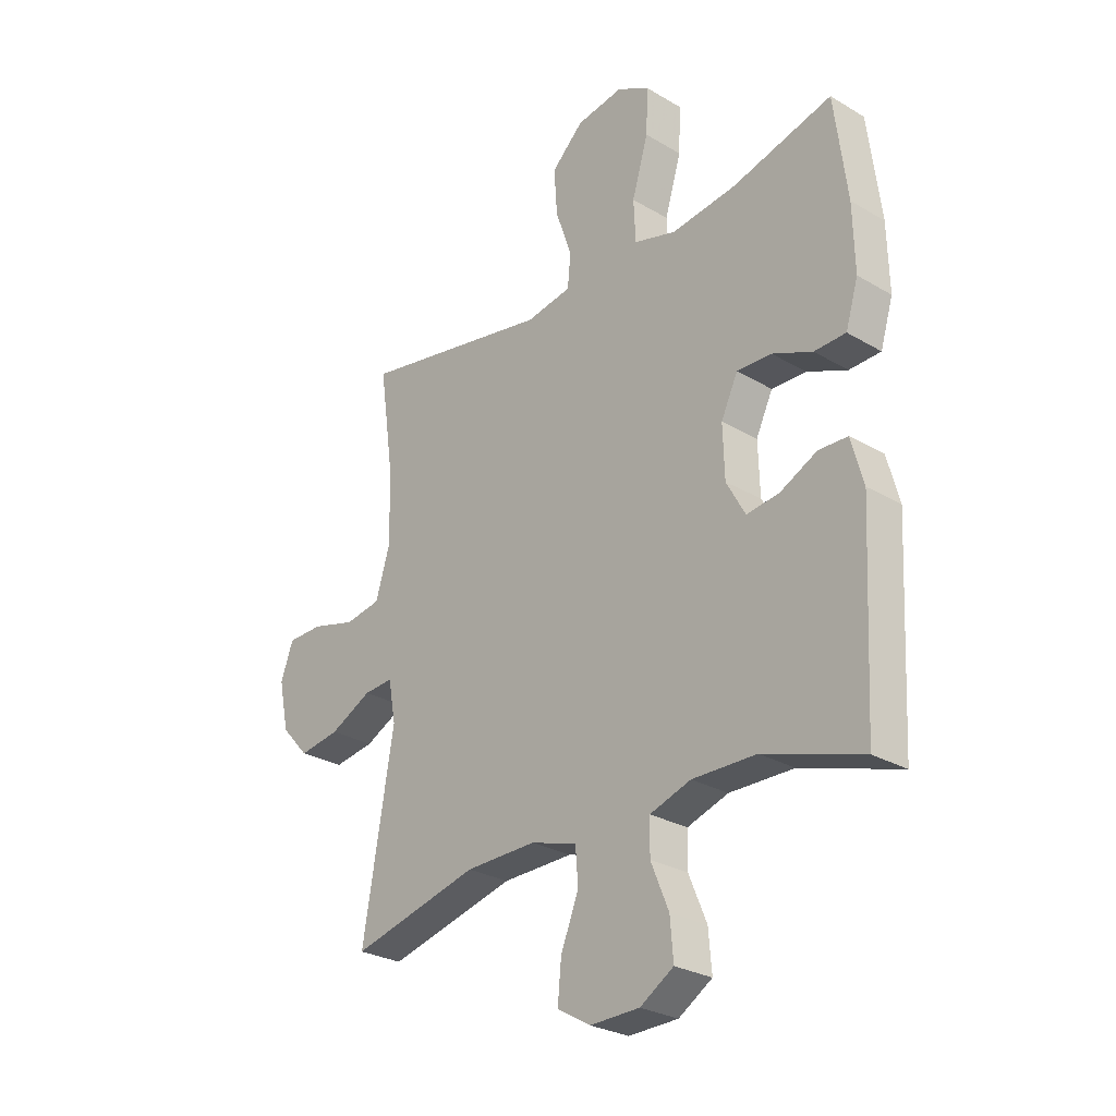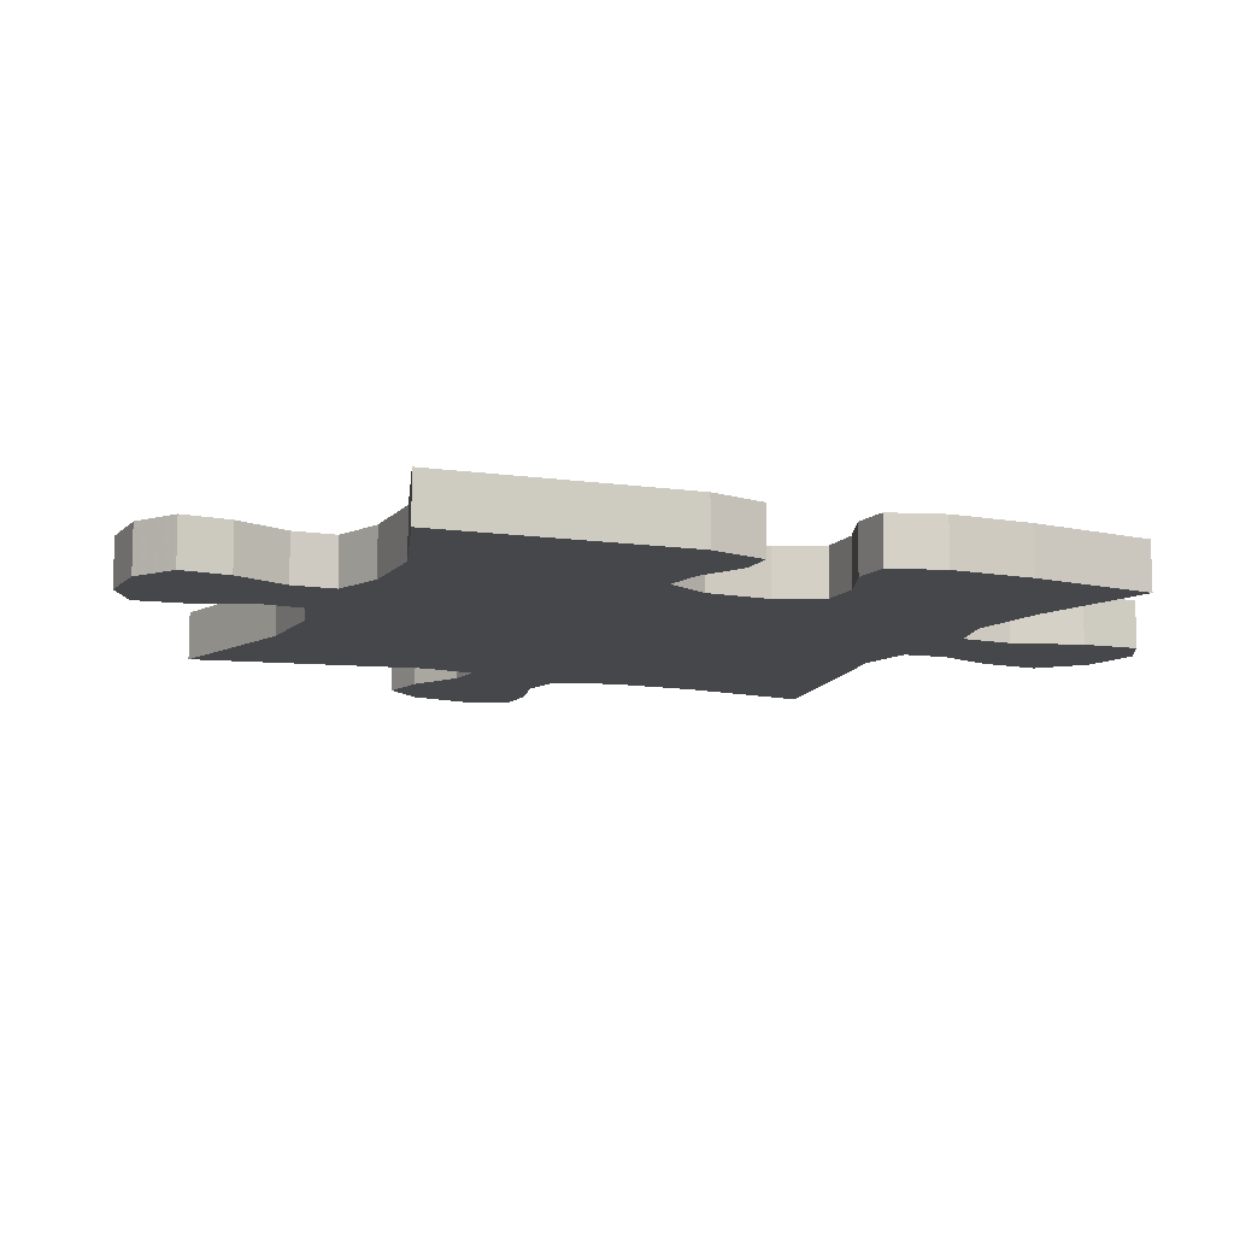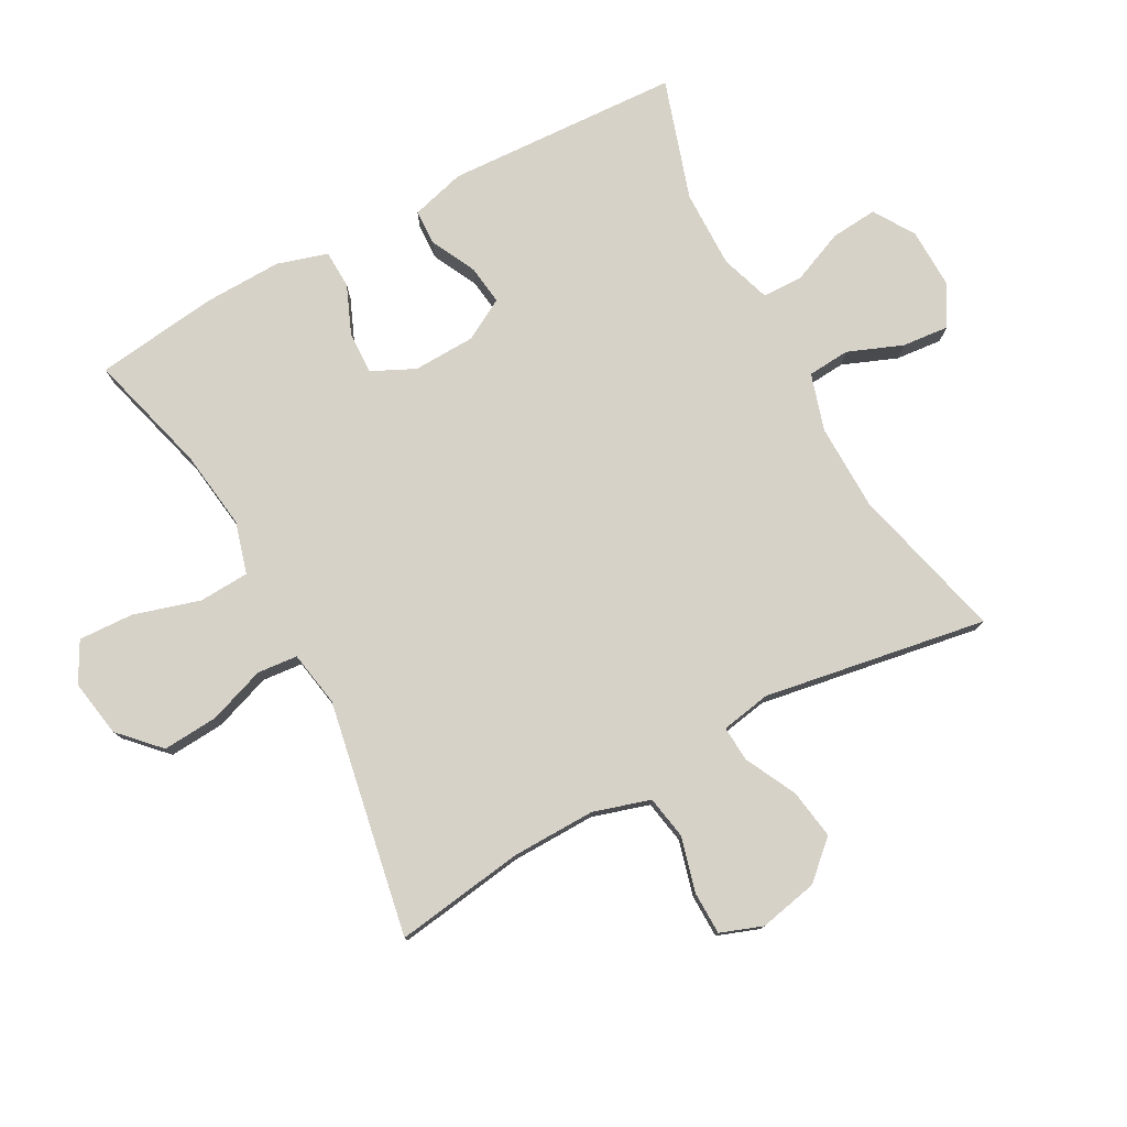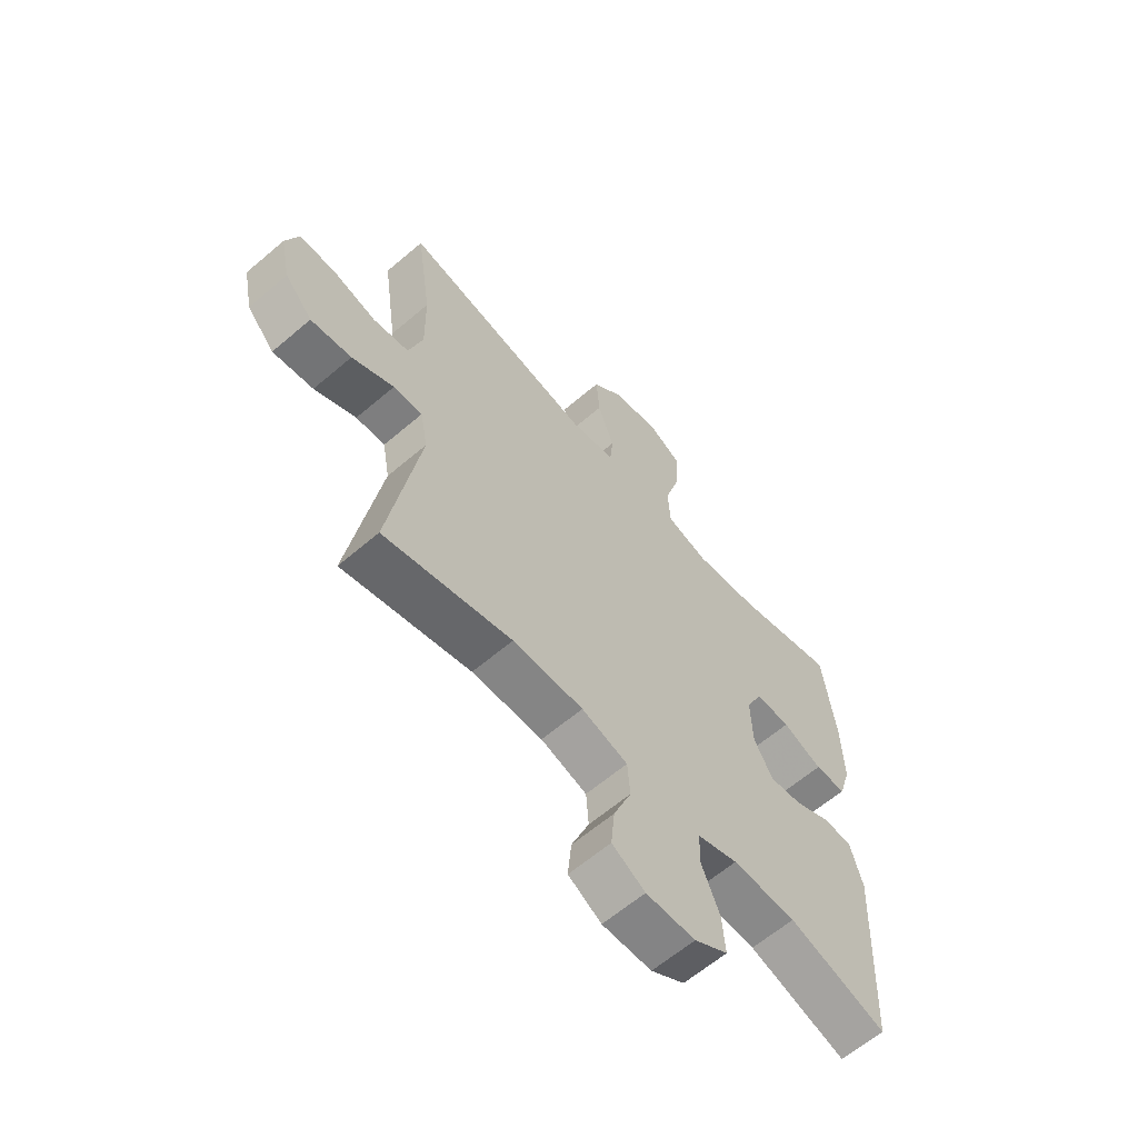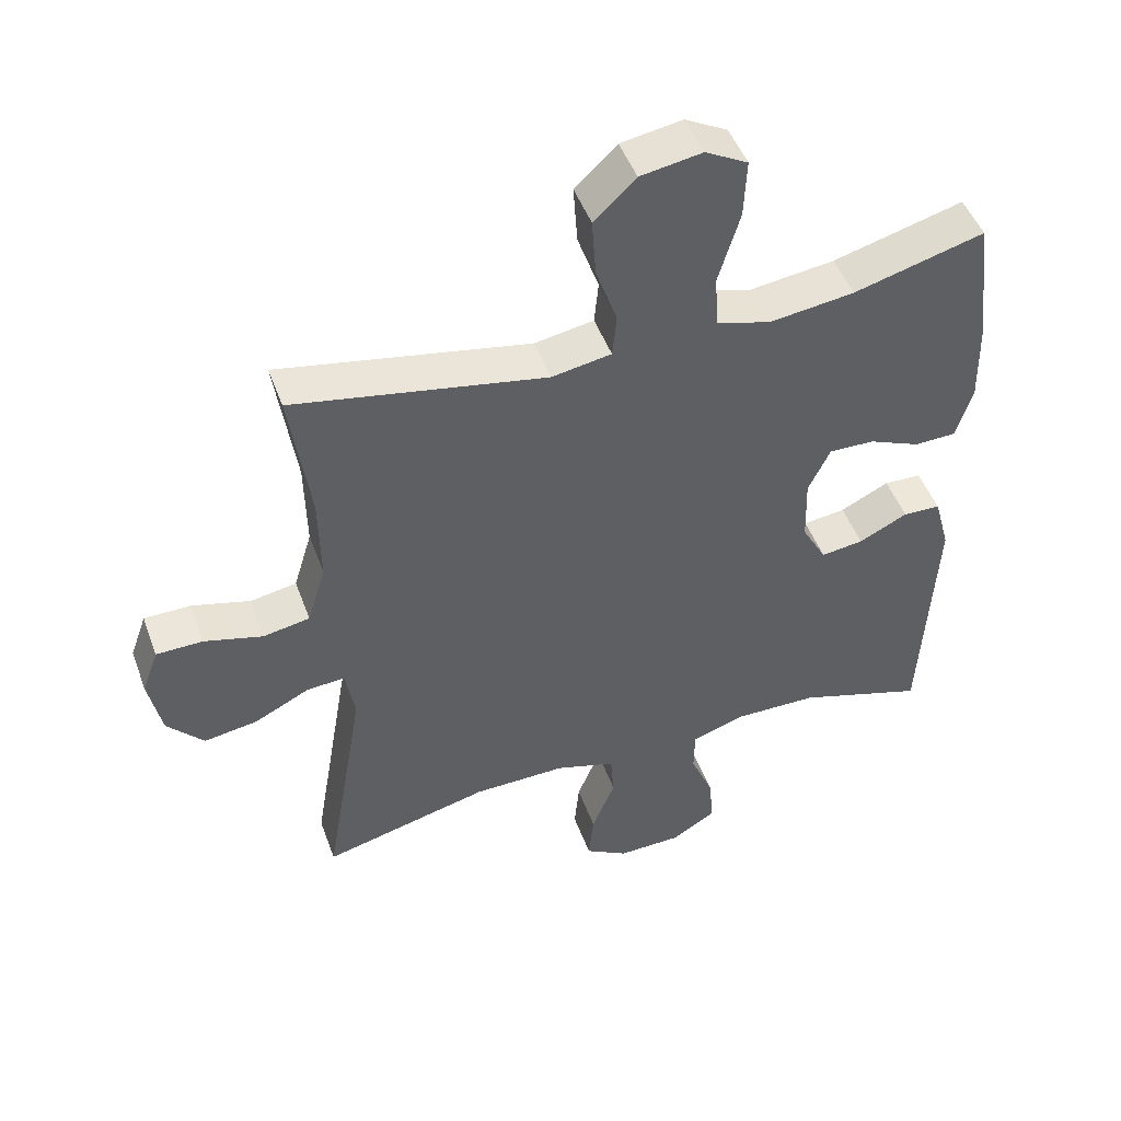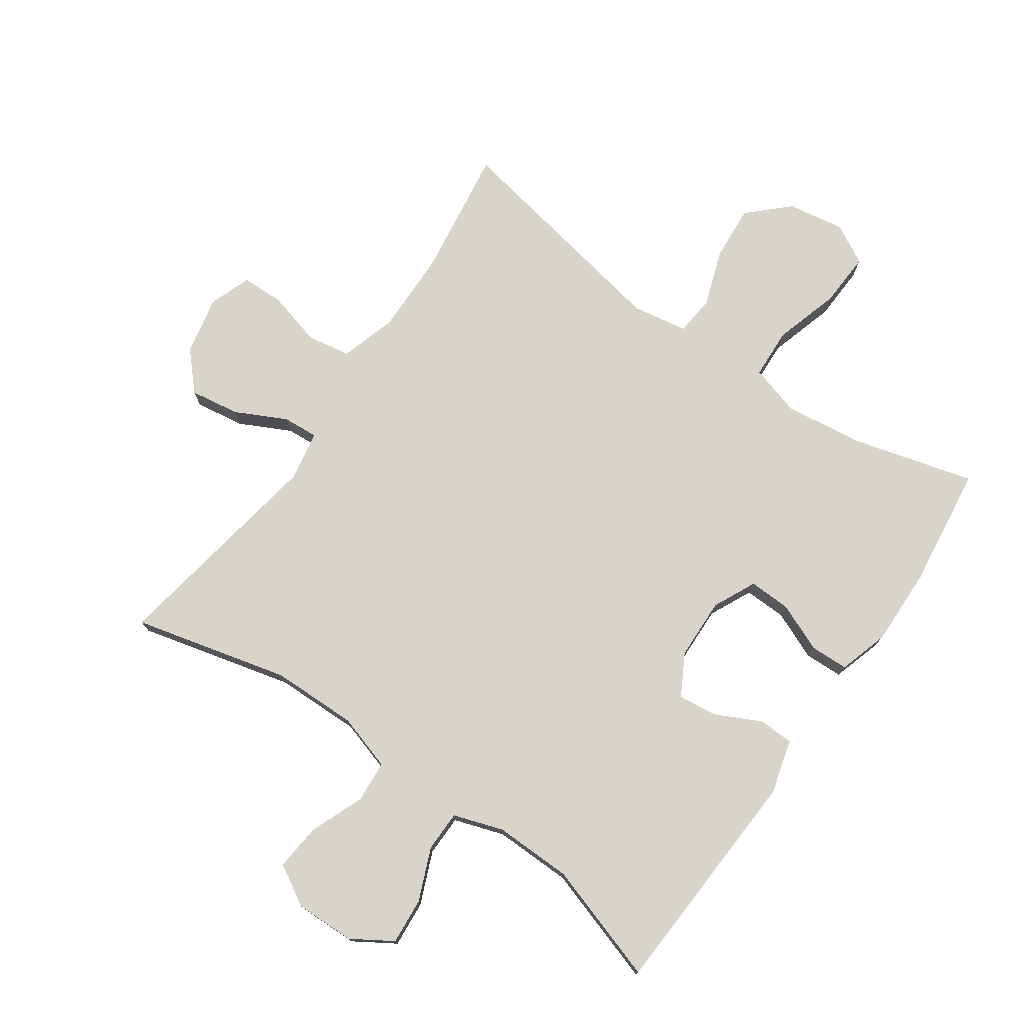
<metadata>
{"format":"obj","ext":"obj","renderer":"f3d","projection":"perspective","resolution":1024,"background":"white","views":[{"elev":-27.5,"azim":-132.2,"up":"+Z"},{"elev":-10.3,"azim":-113.4,"up":"+Y"},{"elev":78.0,"azim":61.4,"up":"+Y"},{"elev":-62.4,"azim":130.9,"up":"+Z"},{"elev":48.1,"azim":160.3,"up":"+Z"},{"elev":75.7,"azim":-145.1,"up":"+Y"}]}
</metadata>
<code>
v 0.5 0.07 0.5
v 0.471 0.07 0.297
v 0.469 0.07 0.166
v 0.496 0.07 0.077
v 0.564 0.07 0.065
v 0.649 0.07 0.088
v 0.717 0.07 0.087
v 0.741 0.07 0.021
v 0.722 0.07 -0.071
v 0.669 0.07 -0.129
v 0.591 0.07 -0.117
v 0.511 0.07 -0.077
v 0.455 0.07 -0.073
v 0.441 0.07 -0.151
v 0.5 0.07 -0.5
v 0.256 0.07 -0.439
v 0.121 0.07 -0.437
v 0.033 0.07 -0.464
v 0.028 0.07 -0.53
v 0.062 0.07 -0.615
v 0.069 0.07 -0.688
v 0.006 0.07 -0.725
v -0.088 0.07 -0.723
v -0.152 0.07 -0.683
v -0.146 0.07 -0.61
v -0.112 0.07 -0.528
v -0.113 0.07 -0.464
v -0.191 0.07 -0.438
v -0.313 0.07 -0.44
v -0.5 0.07 -0.5
v -0.519 0.07 -0.134
v -0.496 0.07 -0.049
v -0.441 0.07 -0.047
v -0.37 0.07 -0.082
v -0.308 0.07 -0.09
v -0.272 0.07 -0.025
v -0.269 0.07 0.072
v -0.301 0.07 0.139
v -0.367 0.07 0.137
v -0.443 0.07 0.105
v -0.503 0.07 0.107
v -0.527 0.07 0.186
v -0.524 0.07 0.309
v -0.5 0.07 0.5
v -0.309 0.07 0.448
v -0.185 0.07 0.432
v -0.105 0.07 0.455
v -0.101 0.07 0.534
v -0.132 0.07 0.638
v -0.136 0.07 0.724
v -0.074 0.07 0.758
v 0.016 0.07 0.743
v 0.077 0.07 0.685
v 0.071 0.07 0.598
v 0.04 0.07 0.509
v 0.046 0.07 0.446
v 0.133 0.07 0.431
v 0.5 0 0.5
v 0.471 0 0.297
v 0.469 0 0.166
v 0.496 0 0.077
v 0.564 0 0.065
v 0.649 0 0.088
v 0.717 0 0.087
v 0.741 0 0.021
v 0.722 0 -0.071
v 0.669 0 -0.129
v 0.591 0 -0.117
v 0.511 0 -0.077
v 0.455 0 -0.073
v 0.441 0 -0.151
v 0.5 0 -0.5
v 0.256 0 -0.439
v 0.121 0 -0.437
v 0.033 0 -0.464
v 0.028 0 -0.53
v 0.062 0 -0.615
v 0.069 0 -0.688
v 0.006 0 -0.725
v -0.088 0 -0.723
v -0.152 0 -0.683
v -0.146 0 -0.61
v -0.112 0 -0.528
v -0.113 0 -0.464
v -0.191 0 -0.438
v -0.313 0 -0.44
v -0.5 0 -0.5
v -0.519 0 -0.134
v -0.496 0 -0.049
v -0.441 0 -0.047
v -0.37 0 -0.082
v -0.308 0 -0.09
v -0.272 0 -0.025
v -0.269 0 0.072
v -0.301 0 0.139
v -0.367 0 0.137
v -0.443 0 0.105
v -0.503 0 0.107
v -0.527 0 0.186
v -0.524 0 0.309
v -0.5 0 0.5
v -0.309 0 0.448
v -0.185 0 0.432
v -0.105 0 0.455
v -0.101 0 0.534
v -0.132 0 0.638
v -0.136 0 0.724
v -0.074 0 0.758
v 0.016 0 0.743
v 0.077 0 0.685
v 0.071 0 0.598
v 0.04 0 0.509
v 0.046 0 0.446
v 0.133 0 0.431
f 53 54 55
f 52 53 55
f 51 52 55
f 50 51 55
f 49 50 55
f 48 49 55
f 47 48 55 56
f 46 47 56 57
f 43 44 45
f 42 43 45
f 41 42 45
f 40 41 45
f 39 40 45
f 38 39 45 46
f 37 38 46 57
f 32 33 34
f 31 32 34
f 30 31 34
f 29 30 34
f 28 29 34 35
f 27 28 35 36
f 24 25 26
f 23 24 26
f 22 23 26
f 21 22 26
f 20 21 26
f 19 20 26
f 18 19 26 27
f 57 1 2
f 37 57 2
f 36 37 2
f 27 36 2
f 18 27 2
f 17 18 2
f 10 11 12
f 9 10 12
f 8 9 12
f 7 8 12
f 6 7 12
f 5 6 12
f 4 5 12 13
f 3 4 13
f 3 13 14
f 2 3 14
f 17 2 14
f 16 17 14
f 14 15 16
f 112 111 110
f 112 110 109
f 112 109 108
f 112 108 107
f 112 107 106
f 112 106 105
f 113 112 105 104
f 114 113 104 103
f 102 101 100
f 102 100 99
f 102 99 98
f 102 98 97
f 102 97 96
f 103 102 96 95
f 114 103 95 94
f 91 90 89
f 91 89 88
f 91 88 87
f 91 87 86
f 92 91 86 85
f 93 92 85 84
f 83 82 81
f 83 81 80
f 83 80 79
f 83 79 78
f 83 78 77
f 83 77 76
f 84 83 76 75
f 59 58 114
f 59 114 94
f 59 94 93
f 59 93 84
f 59 84 75
f 59 75 74
f 69 68 67
f 69 67 66
f 69 66 65
f 69 65 64
f 69 64 63
f 69 63 62
f 70 69 62 61
f 70 61 60
f 71 70 60
f 71 60 59
f 71 59 74
f 71 74 73
f 73 72 71
f 1 58 59 2
f 2 59 60 3
f 3 60 61 4
f 4 61 62 5
f 5 62 63 6
f 6 63 64 7
f 7 64 65 8
f 8 65 66 9
f 9 66 67 10
f 10 67 68 11
f 11 68 69 12
f 12 69 70 13
f 13 70 71 14
f 14 71 72 15
f 15 72 73 16
f 16 73 74 17
f 17 74 75 18
f 18 75 76 19
f 19 76 77 20
f 20 77 78 21
f 21 78 79 22
f 22 79 80 23
f 23 80 81 24
f 24 81 82 25
f 25 82 83 26
f 26 83 84 27
f 27 84 85 28
f 28 85 86 29
f 29 86 87 30
f 30 87 88 31
f 31 88 89 32
f 32 89 90 33
f 33 90 91 34
f 34 91 92 35
f 35 92 93 36
f 36 93 94 37
f 37 94 95 38
f 38 95 96 39
f 39 96 97 40
f 40 97 98 41
f 41 98 99 42
f 42 99 100 43
f 43 100 101 44
f 44 101 102 45
f 45 102 103 46
f 46 103 104 47
f 47 104 105 48
f 48 105 106 49
f 49 106 107 50
f 50 107 108 51
f 51 108 109 52
f 52 109 110 53
f 53 110 111 54
f 54 111 112 55
f 55 112 113 56
f 56 113 114 57
f 57 114 58 1

</code>
